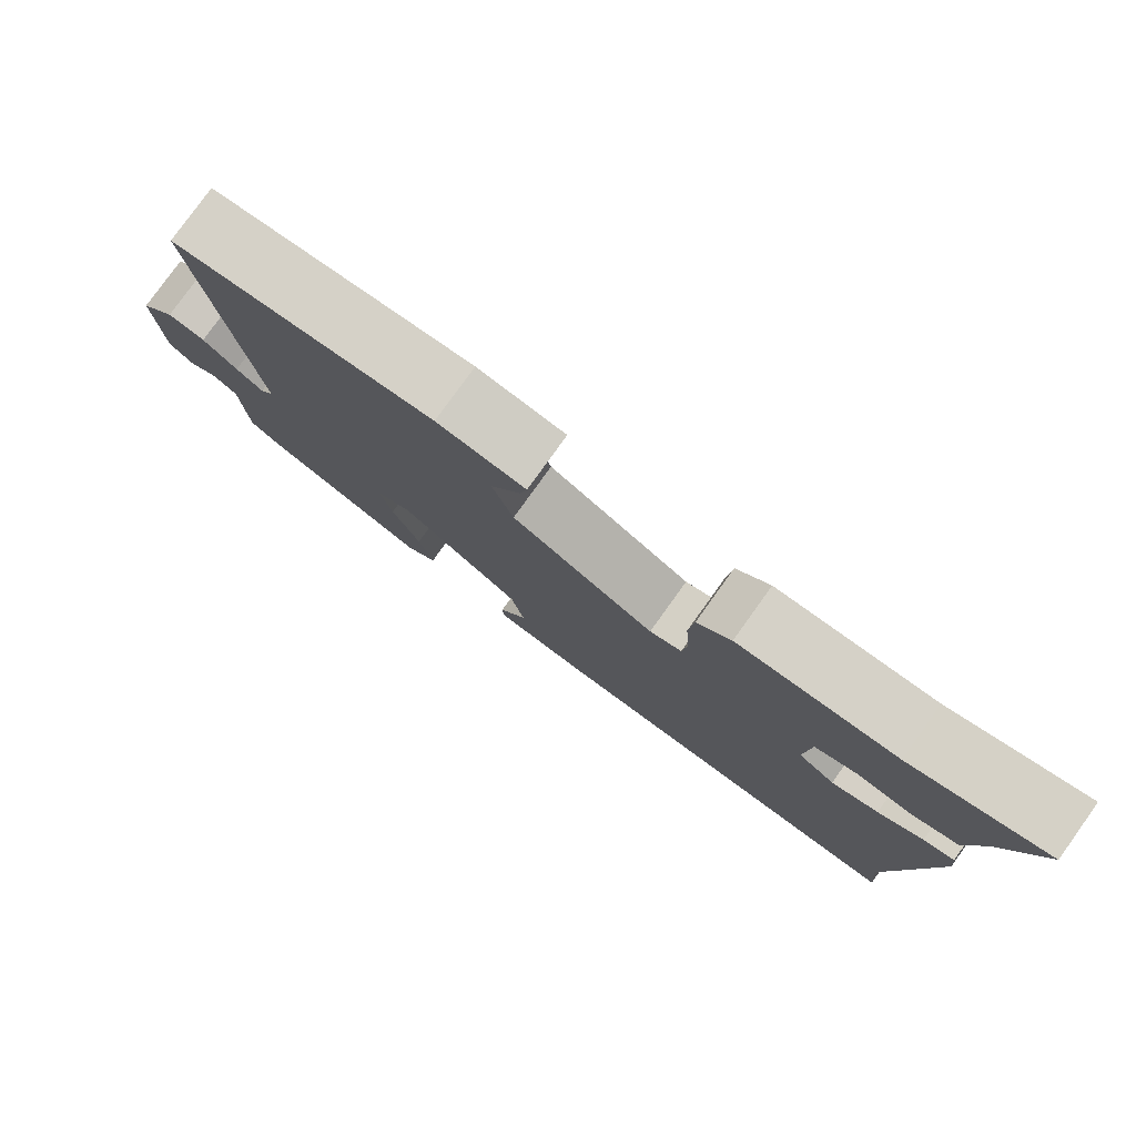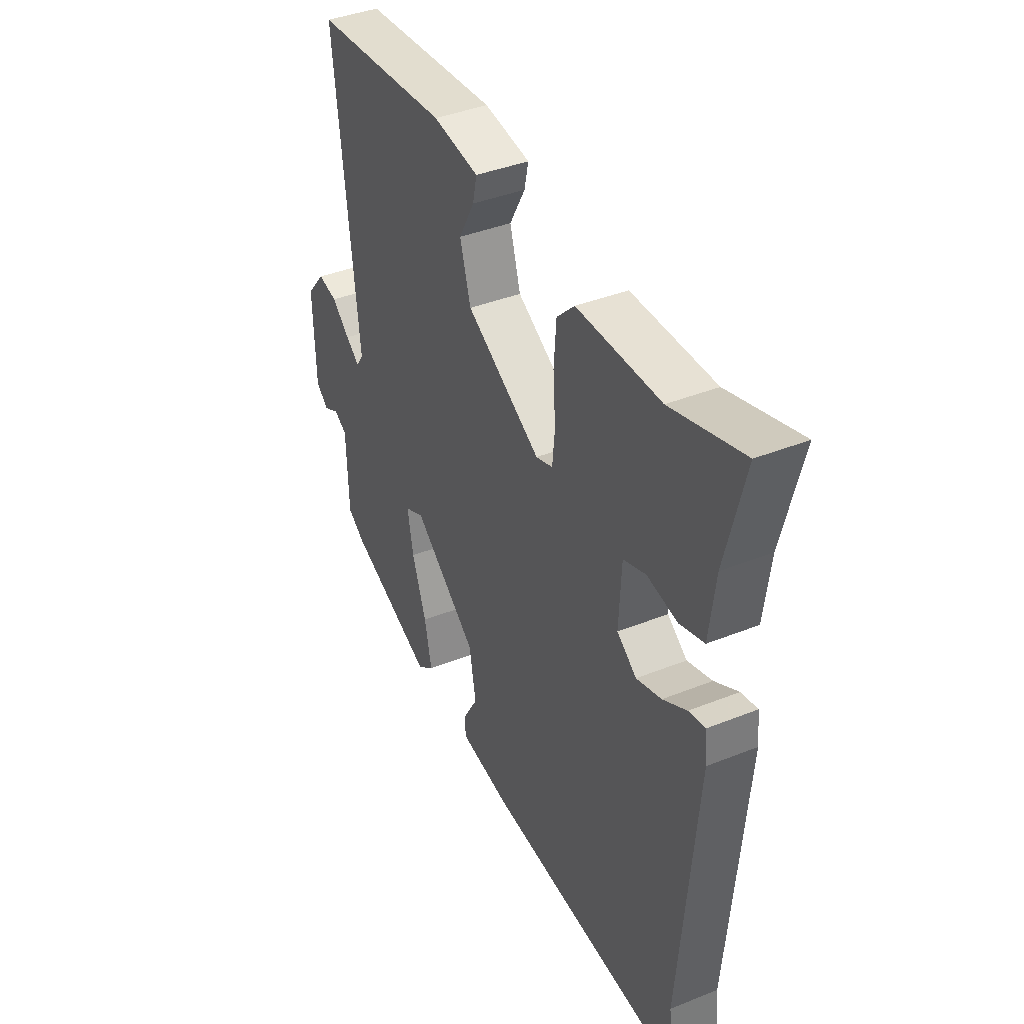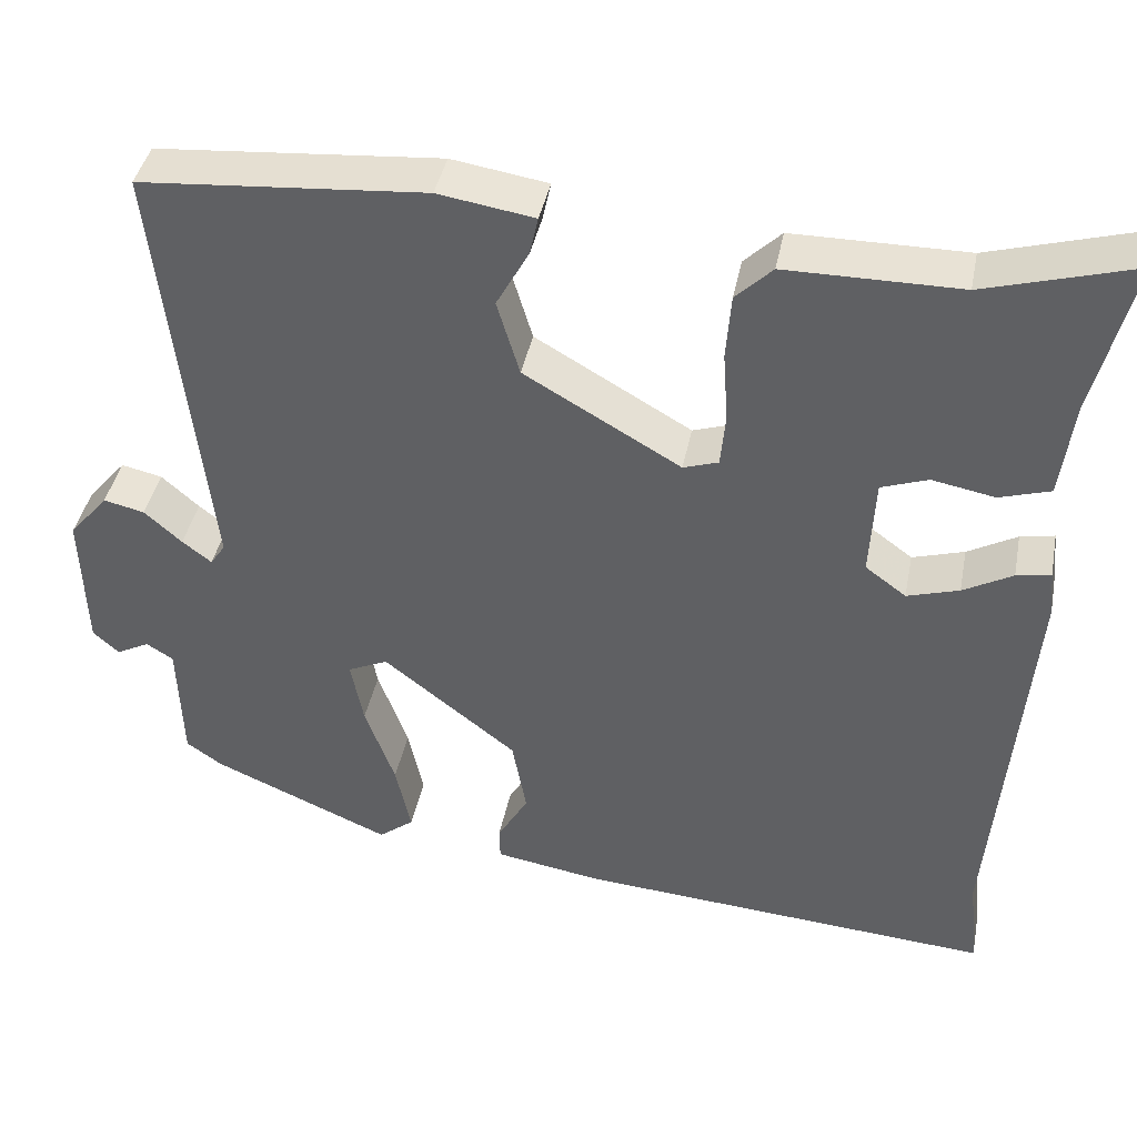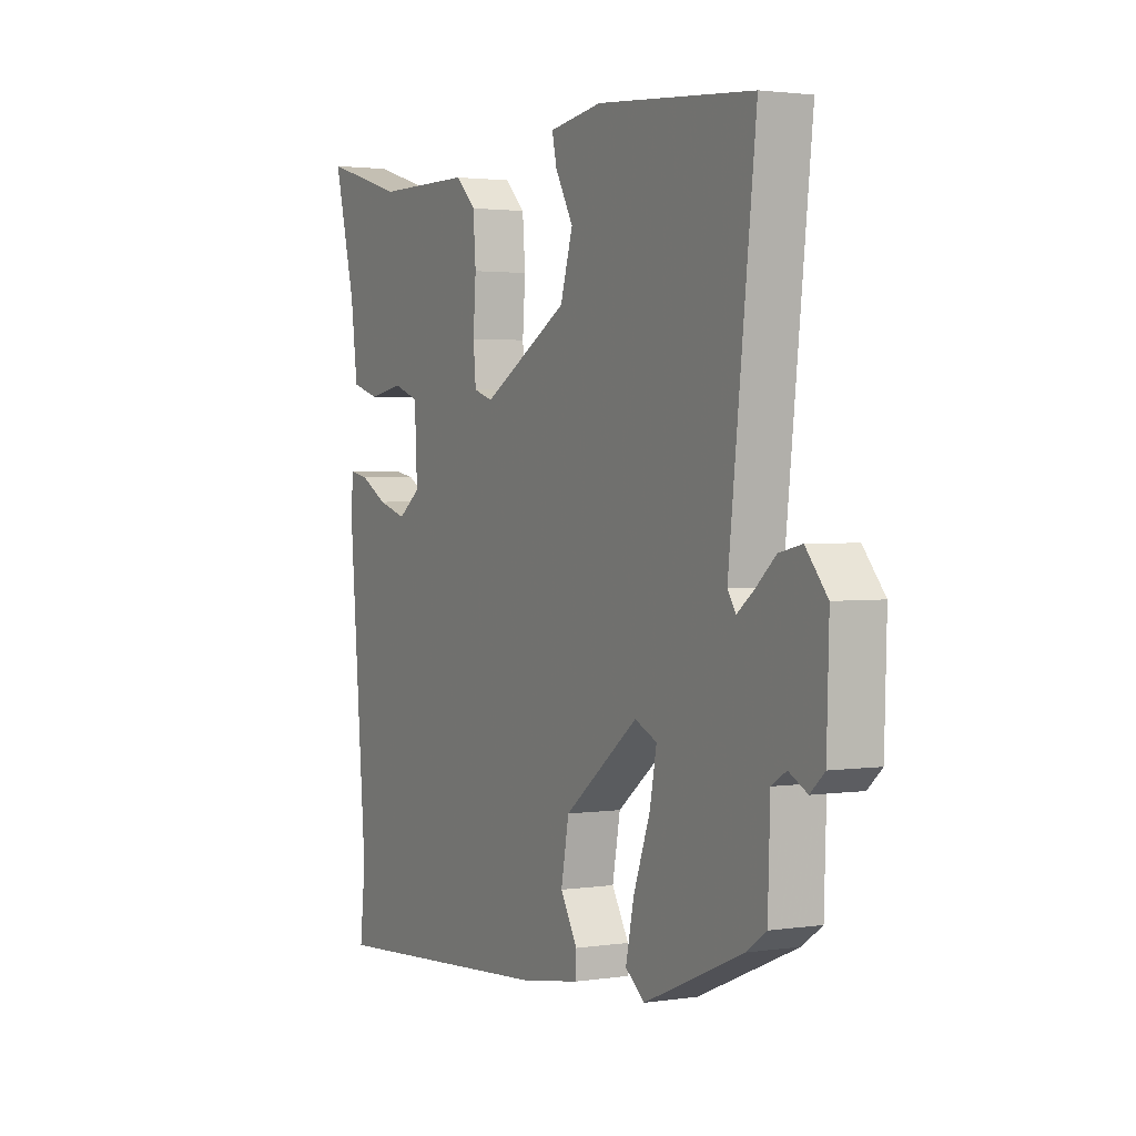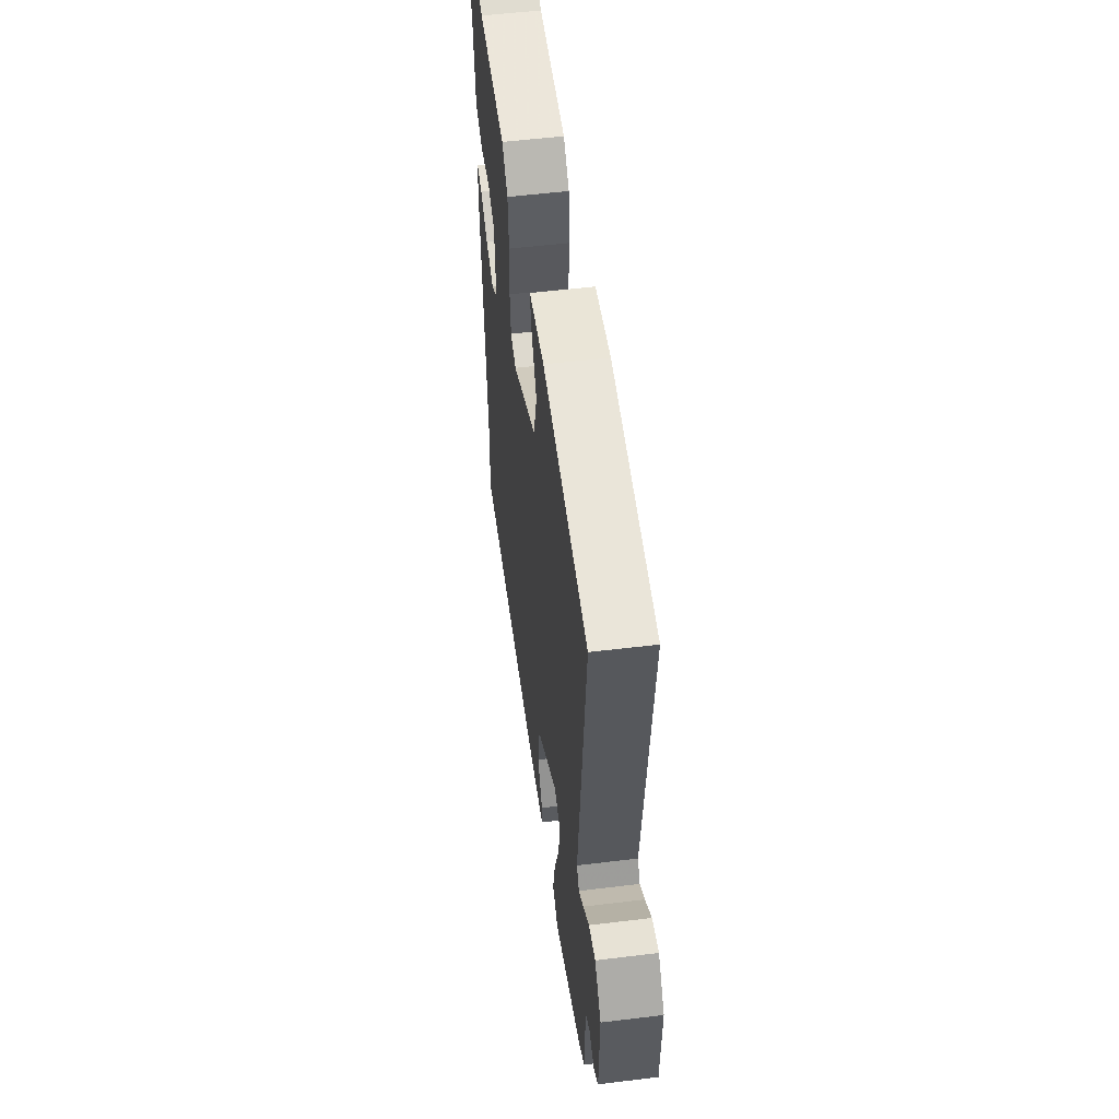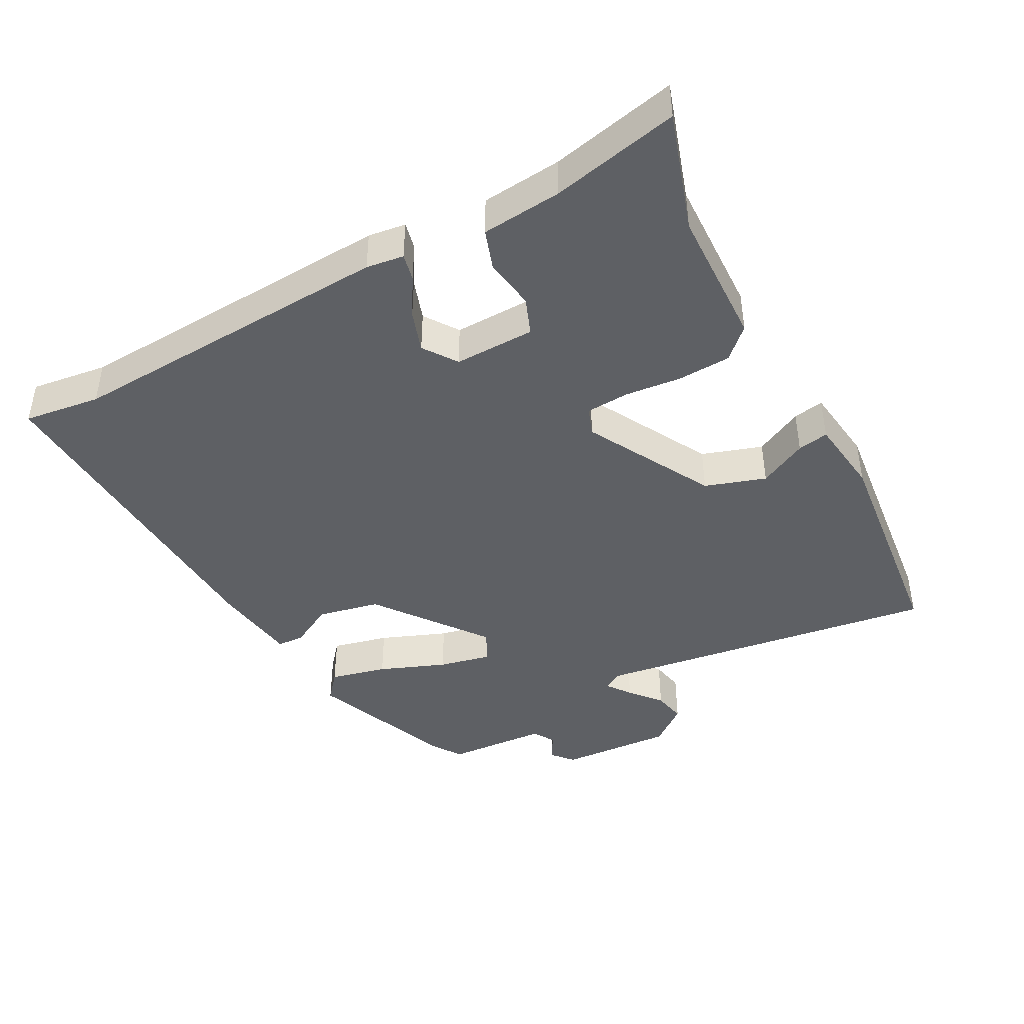
<metadata>
{"format":"obj","ext":"obj","renderer":"f3d","projection":"perspective","resolution":1024,"background":"white","views":[{"elev":79.8,"azim":-144.3,"up":"+Z"},{"elev":39.8,"azim":-116.4,"up":"+Z"},{"elev":41.0,"azim":-168.9,"up":"+Z"},{"elev":2.2,"azim":61.8,"up":"+Z"},{"elev":54.0,"azim":82.6,"up":"+Z"},{"elev":-43.0,"azim":-63.4,"up":"+Y"}]}
</metadata>
<code>
v 0.519 0.07 0.491
v 0.461 0.07 -0.027
v 0.479 0.07 -0.054
v 0.514 0.07 -0.027
v 0.559 0.07 0.013
v 0.608 0.07 0.024
v 0.655 0.07 -0.032
v 0.65 0.07 -0.202
v 0.619 0.07 -0.23
v 0.579 0.07 -0.209
v 0.547 0.07 -0.229
v 0.542 0.07 -0.38
v 0.499 0.07 -0.41
v 0.285 0.07 -0.502
v 0.243 0.07 -0.469
v 0.261 0.07 -0.384
v 0.297 0.07 -0.284
v 0.312 0.07 -0.205
v 0.264 0.07 -0.183
v 0.104 0.07 -0.309
v 0.087 0.07 -0.402
v 0.124 0.07 -0.466
v 0.123 0.07 -0.506
v -0.005 0.07 -0.527
v -0.507 0.07 -0.564
v -0.495 0.07 -0.449
v -0.536 0.07 0.039
v -0.53 0.07 0.095
v -0.489 0.07 0.087
v -0.43 0.07 0.054
v -0.368 0.07 0.035
v -0.319 0.07 0.071
v -0.325 0.07 0.191
v -0.381 0.07 0.211
v -0.456 0.07 0.197
v -0.517 0.07 0.216
v -0.532 0.07 0.335
v -0.579 0.07 0.523
v -0.401 0.07 0.471
v -0.193 0.07 0.47
v -0.149 0.07 0.427
v -0.143 0.07 0.348
v -0.149 0.07 0.263
v -0.143 0.07 0.199
v -0.101 0.07 0.185
v 0.086 0.07 0.293
v 0.113 0.07 0.384
v 0.074 0.07 0.455
v 0.064 0.07 0.501
v 0.179 0.07 0.519
v 0.519 0 0.491
v 0.461 0 -0.027
v 0.479 0 -0.054
v 0.514 0 -0.027
v 0.559 0 0.013
v 0.608 0 0.024
v 0.655 0 -0.032
v 0.65 0 -0.202
v 0.619 0 -0.23
v 0.579 0 -0.209
v 0.547 0 -0.229
v 0.542 0 -0.38
v 0.499 0 -0.41
v 0.285 0 -0.502
v 0.243 0 -0.469
v 0.261 0 -0.384
v 0.297 0 -0.284
v 0.312 0 -0.205
v 0.264 0 -0.183
v 0.104 0 -0.309
v 0.087 0 -0.402
v 0.124 0 -0.466
v 0.123 0 -0.506
v -0.005 0 -0.527
v -0.507 0 -0.564
v -0.495 0 -0.449
v -0.536 0 0.039
v -0.53 0 0.095
v -0.489 0 0.087
v -0.43 0 0.054
v -0.368 0 0.035
v -0.319 0 0.071
v -0.325 0 0.191
v -0.381 0 0.211
v -0.456 0 0.197
v -0.517 0 0.216
v -0.532 0 0.335
v -0.579 0 0.523
v -0.401 0 0.471
v -0.193 0 0.47
v -0.149 0 0.427
v -0.143 0 0.348
v -0.149 0 0.263
v -0.143 0 0.199
v -0.101 0 0.185
v 0.086 0 0.293
v 0.113 0 0.384
v 0.074 0 0.455
v 0.064 0 0.501
v 0.179 0 0.519
f 47 48 49 50
f 46 47 50 1
f 45 46 1 2
f 44 45 2 3
f 40 41 42 43
f 39 40 43 44
f 37 38 39 44
f 34 35 36 37
f 33 34 37 44
f 32 33 44 3
f 27 28 29 30
f 26 27 30 31
f 21 22 23 24
f 20 21 24 25
f 19 20 25 26
f 14 15 16 17
f 14 17 18
f 11 12 13 14
f 11 14 18
f 10 11 18 19
f 8 9 10
f 7 8 10 19
f 4 5 6 7
f 3 4 7
f 26 31 32 3
f 3 7 19 26
f 100 99 98 97
f 51 100 97 96
f 52 51 96 95
f 53 52 95 94
f 93 92 91 90
f 94 93 90 89
f 94 89 88 87
f 87 86 85 84
f 94 87 84 83
f 53 94 83 82
f 80 79 78 77
f 81 80 77 76
f 74 73 72 71
f 75 74 71 70
f 76 75 70 69
f 67 66 65 64
f 68 67 64
f 64 63 62 61
f 68 64 61
f 69 68 61 60
f 60 59 58
f 69 60 58 57
f 57 56 55 54
f 57 54 53
f 53 82 81 76
f 76 69 57 53
f 1 51 52 2
f 2 52 53 3
f 3 53 54 4
f 4 54 55 5
f 5 55 56 6
f 6 56 57 7
f 7 57 58 8
f 8 58 59 9
f 9 59 60 10
f 10 60 61 11
f 11 61 62 12
f 12 62 63 13
f 13 63 64 14
f 14 64 65 15
f 15 65 66 16
f 16 66 67 17
f 17 67 68 18
f 18 68 69 19
f 19 69 70 20
f 20 70 71 21
f 21 71 72 22
f 22 72 73 23
f 23 73 74 24
f 24 74 75 25
f 25 75 76 26
f 26 76 77 27
f 27 77 78 28
f 28 78 79 29
f 29 79 80 30
f 30 80 81 31
f 31 81 82 32
f 32 82 83 33
f 33 83 84 34
f 34 84 85 35
f 35 85 86 36
f 36 86 87 37
f 37 87 88 38
f 38 88 89 39
f 39 89 90 40
f 40 90 91 41
f 41 91 92 42
f 42 92 93 43
f 43 93 94 44
f 44 94 95 45
f 45 95 96 46
f 46 96 97 47
f 47 97 98 48
f 48 98 99 49
f 49 99 100 50
f 50 100 51 1

</code>
